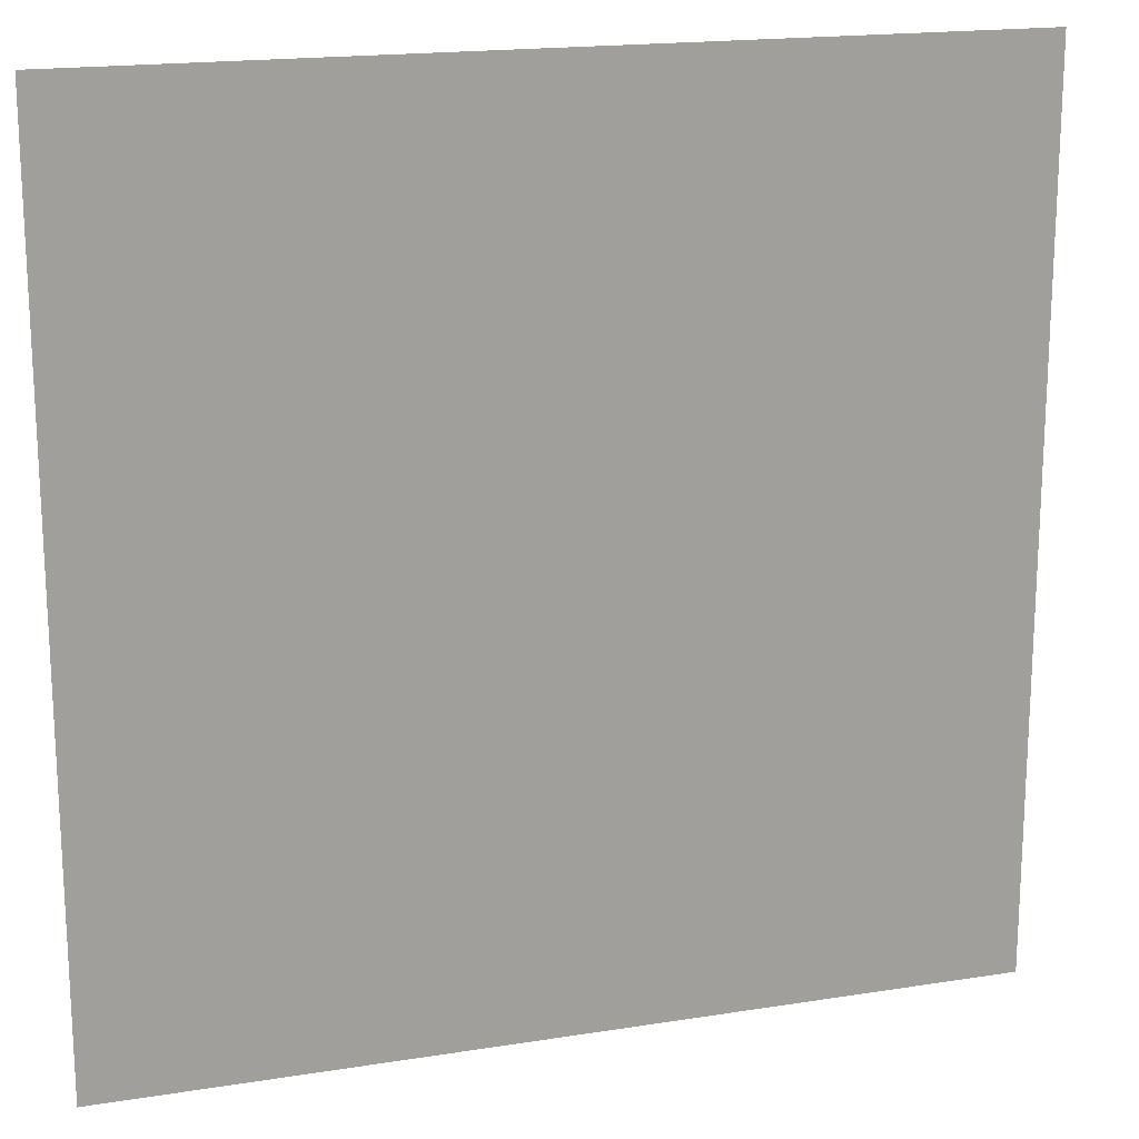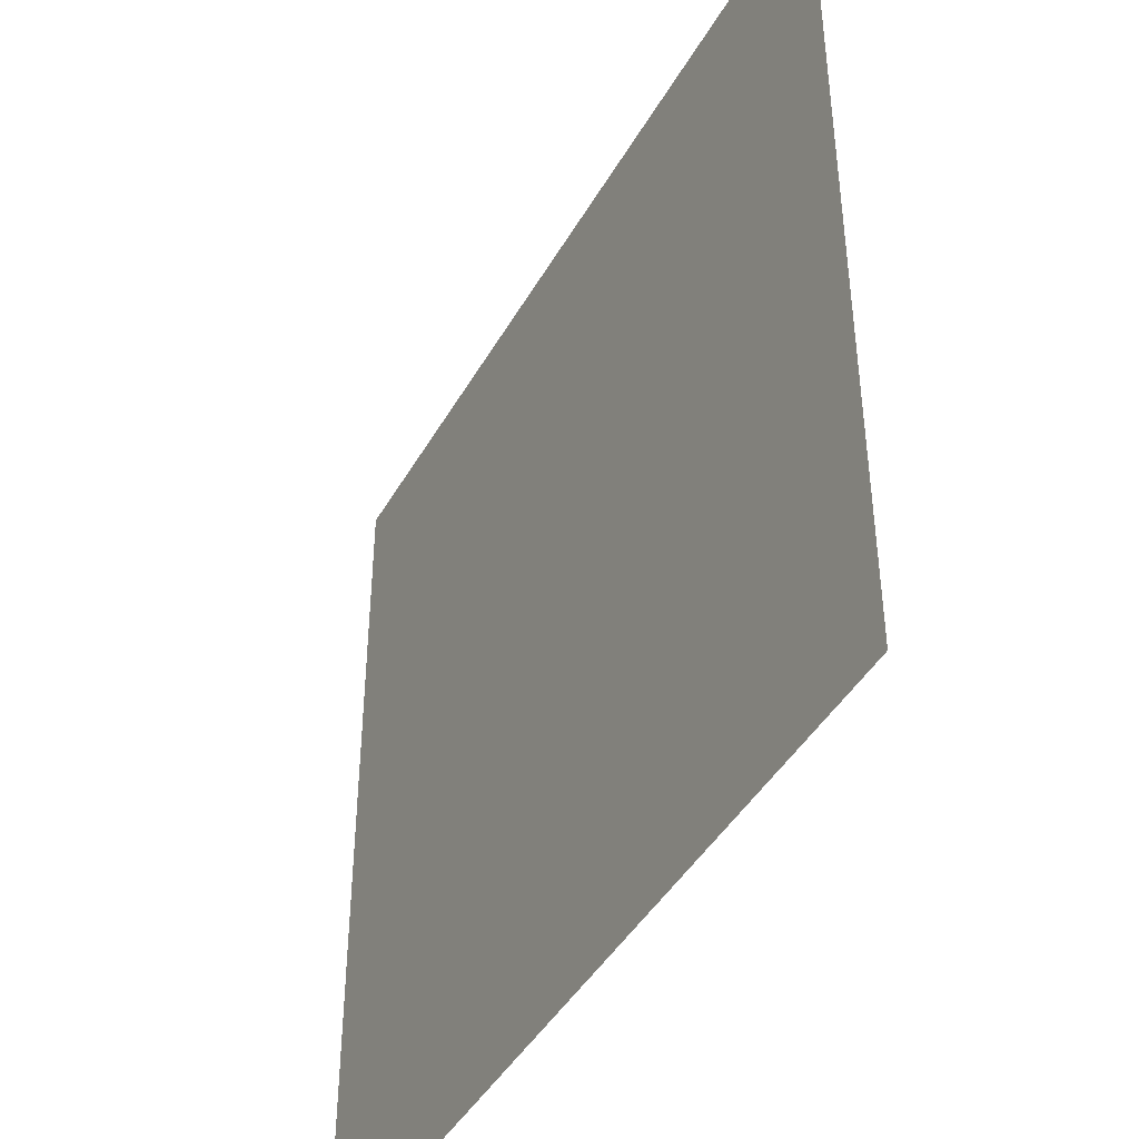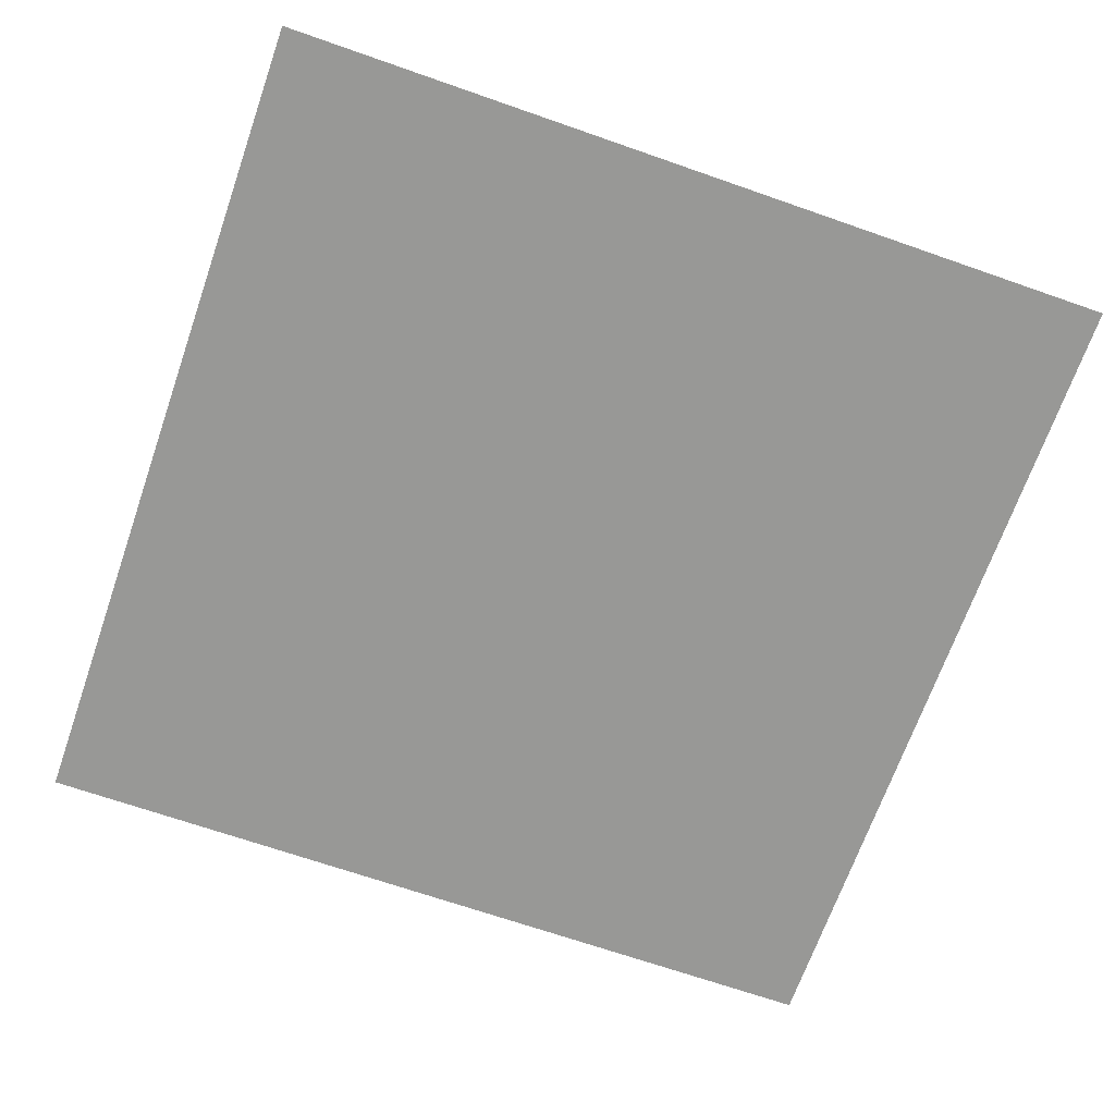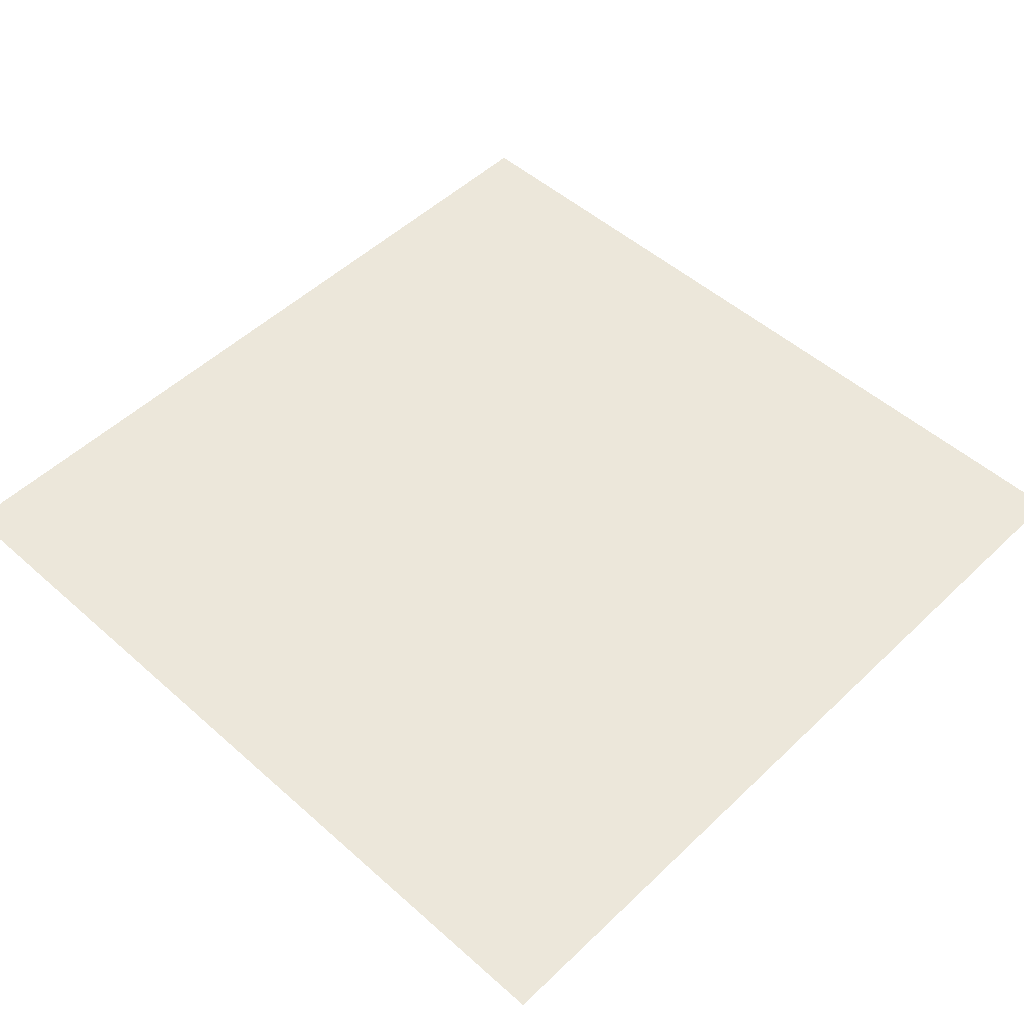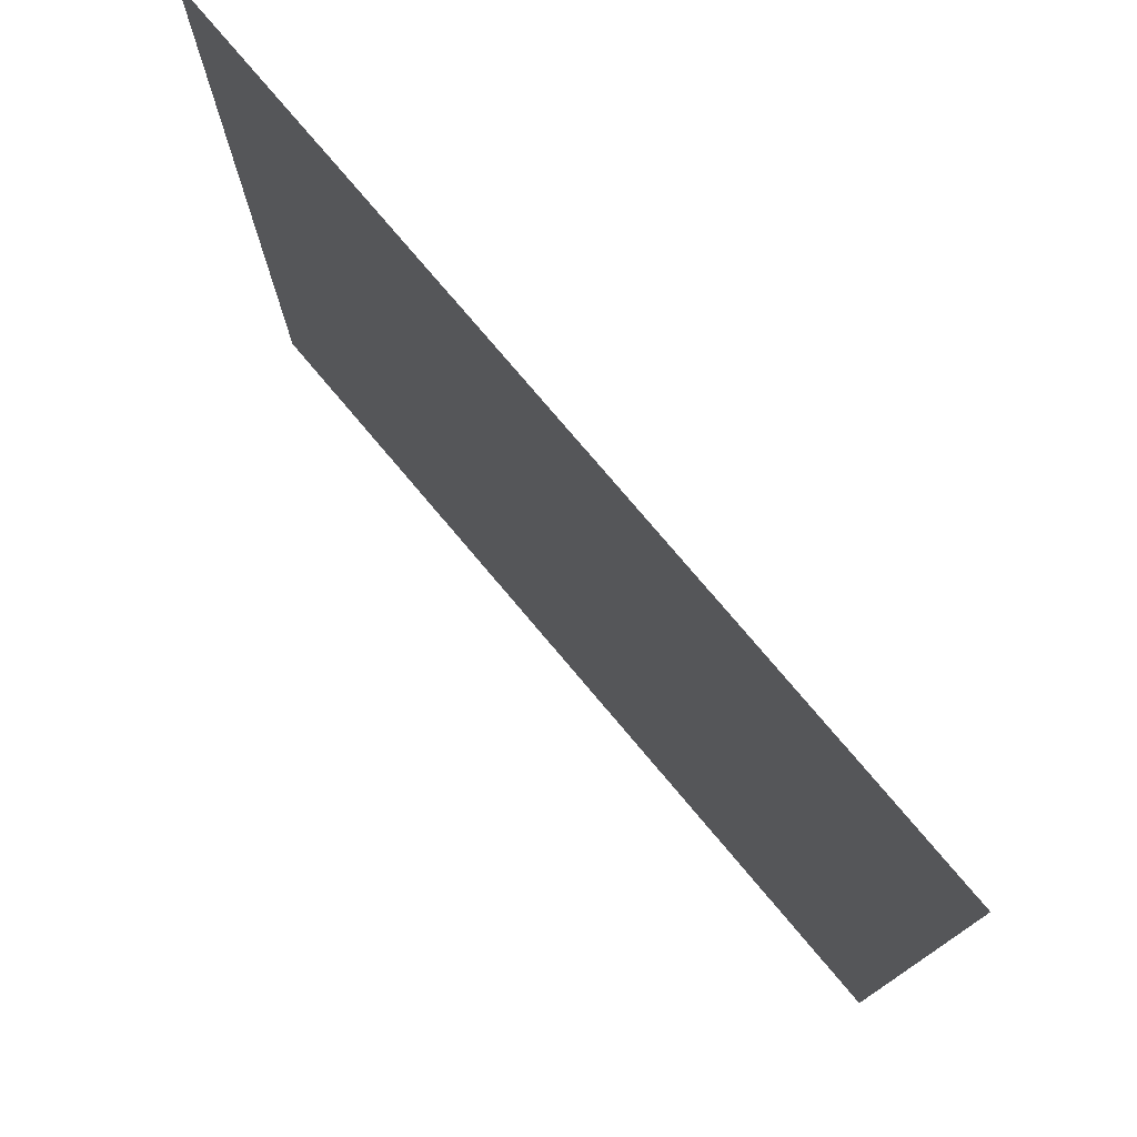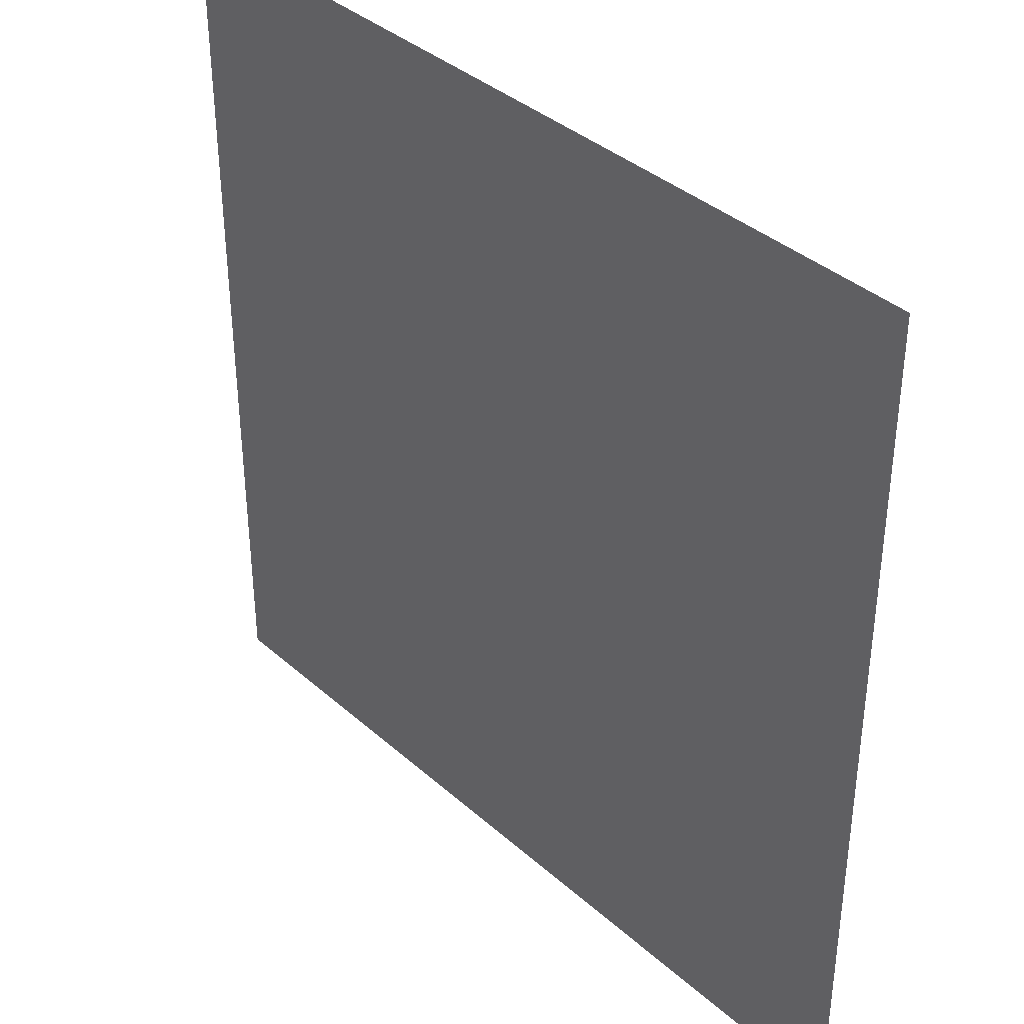
<metadata>
{"format":"obj","ext":"obj","renderer":"f3d","projection":"perspective","resolution":1024,"background":"white","views":[{"elev":17.9,"azim":-17.3,"up":"+Y"},{"elev":-43.4,"azim":62.3,"up":"+Y"},{"elev":-68.4,"azim":-19.3,"up":"+Z"},{"elev":50.7,"azim":44.0,"up":"+Z"},{"elev":77.3,"azim":-130.2,"up":"+Y"},{"elev":37.8,"azim":48.2,"up":"+Y"}]}
</metadata>
<code>
v -46 -41 0
v -48 -41 0
v -48 -39 0
v -46 -39 0
g SnowyD_mesh_0005
f 1 2 3 4

</code>
